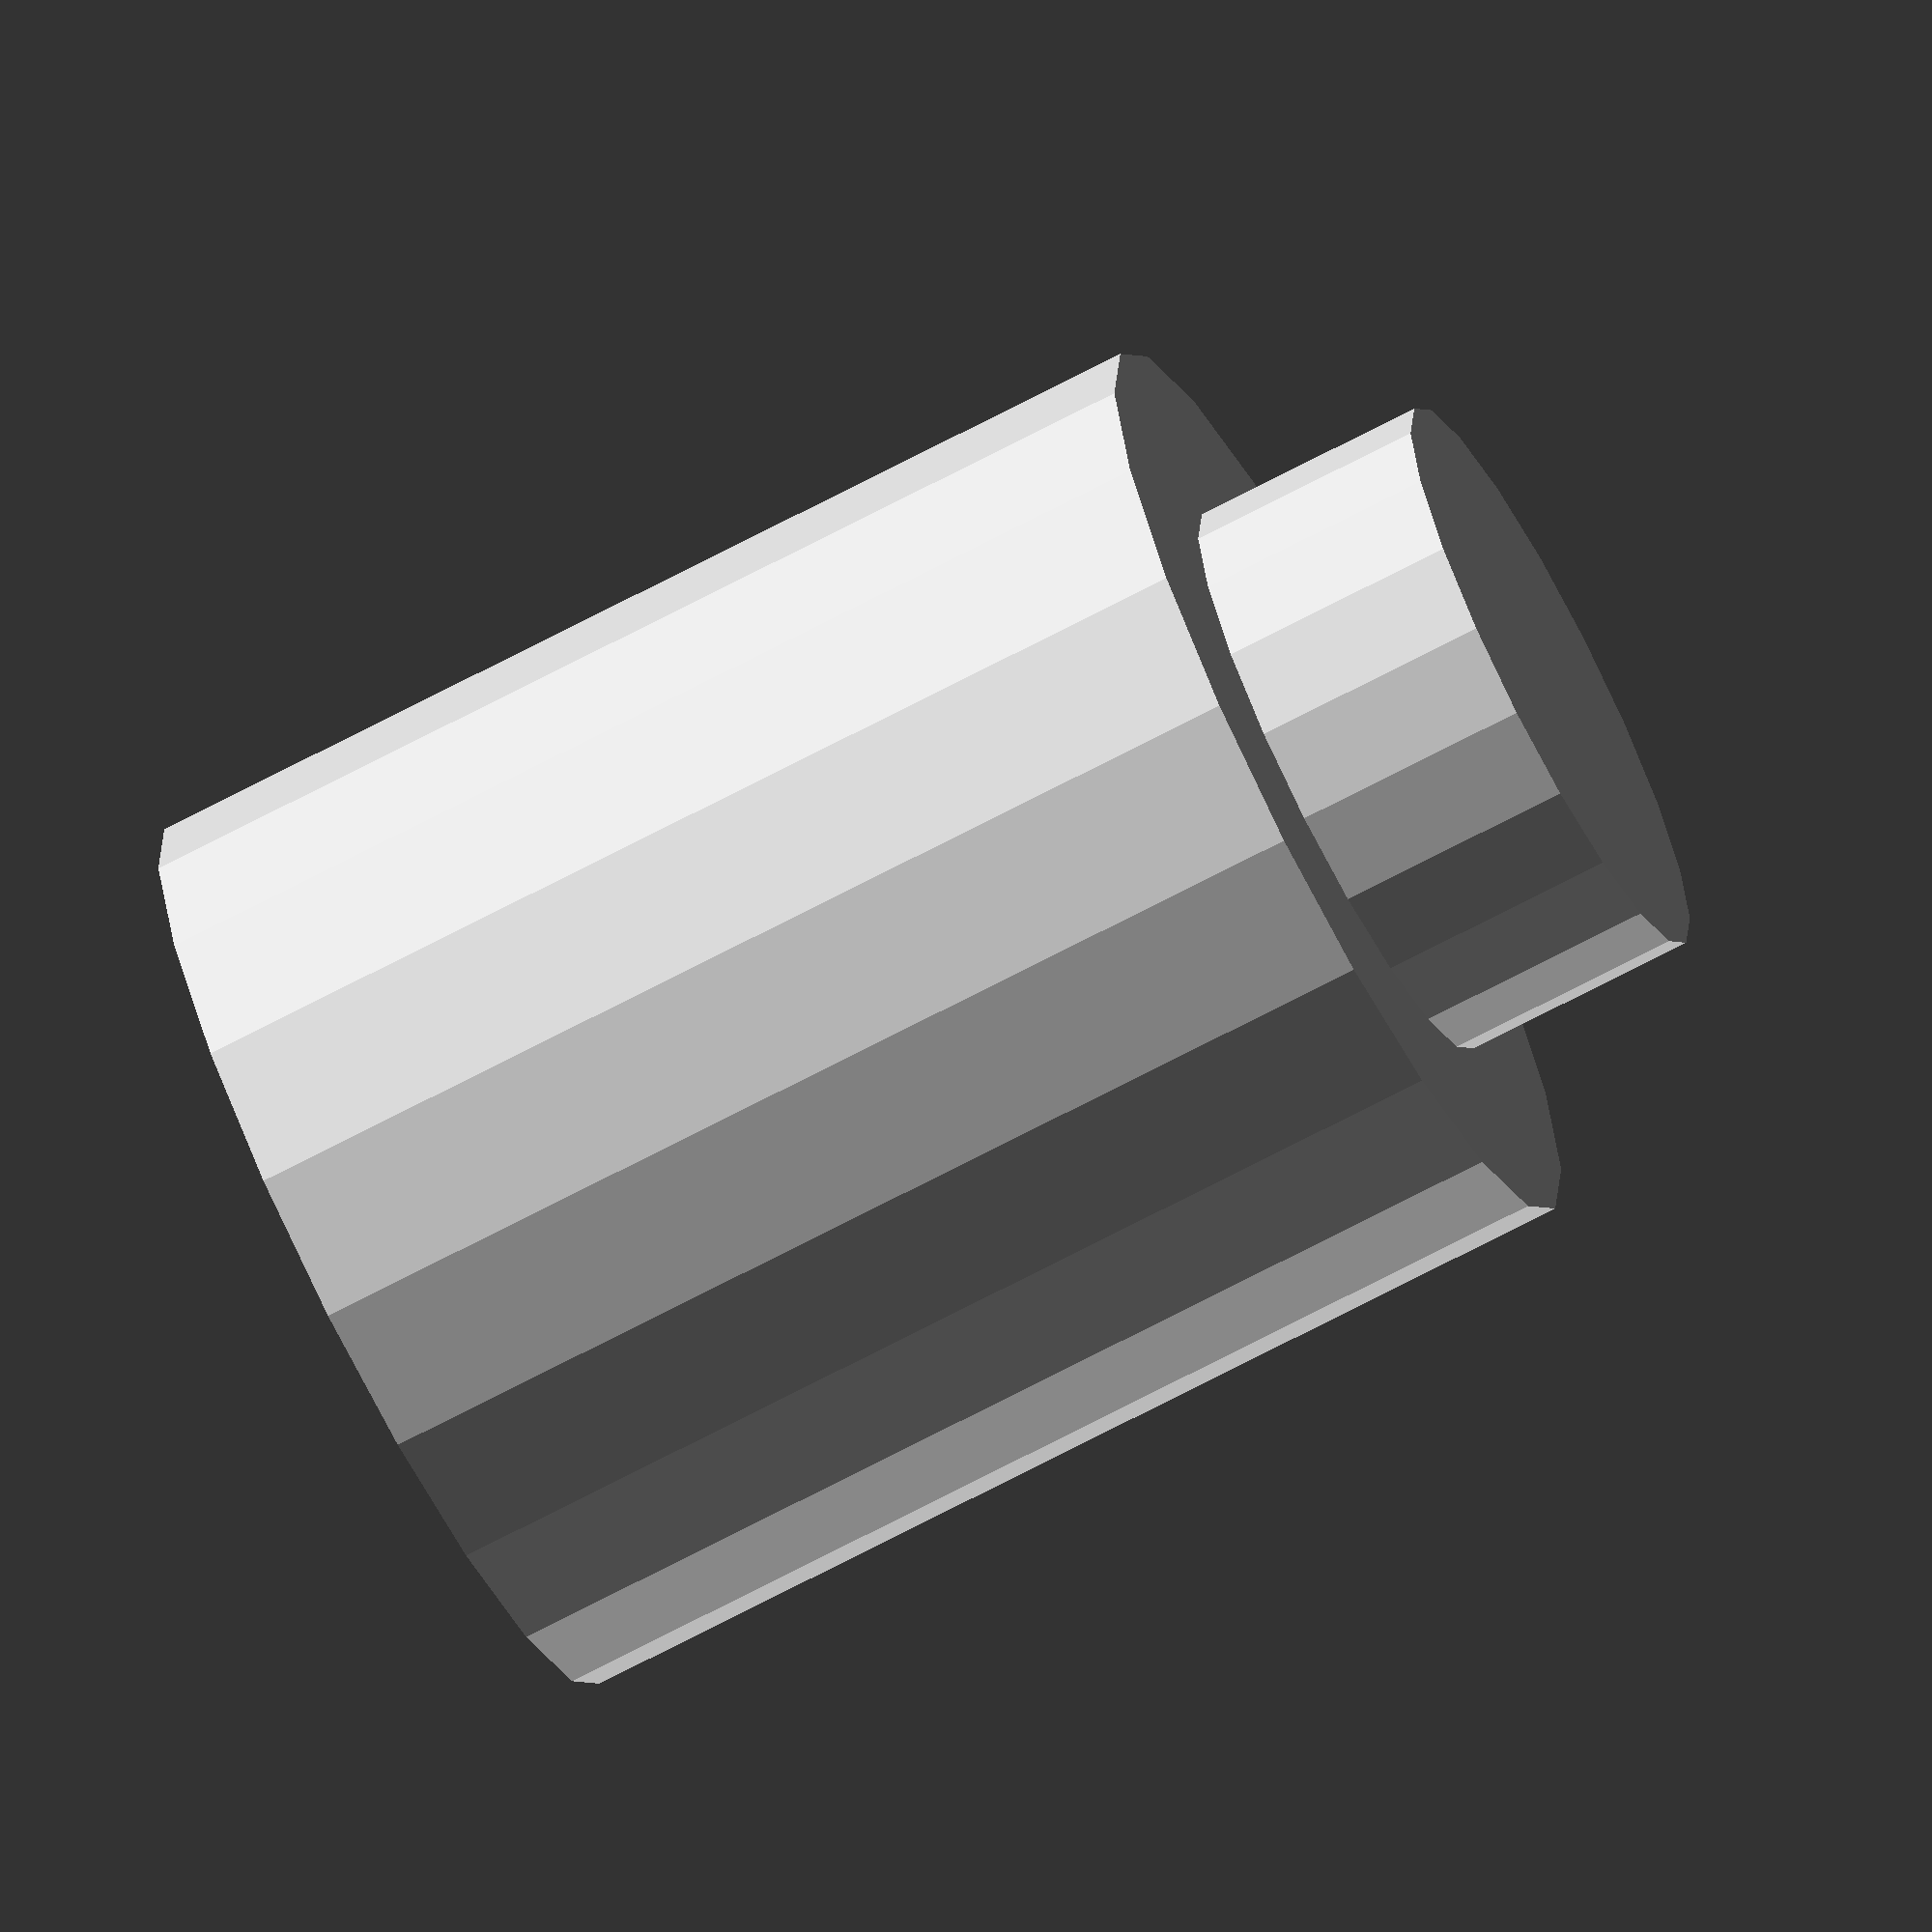
<openscad>
 branch(0);

module branch(index){
    dims=[[4,8,5,9,7],[6,11,5,10,8]];
    od=dims[index][1];spigot=dims[index][2];length=dims[index][3];depth=dims[index][4];bore=dims[index][0];
    difference(){
        cylinder(h=length,d=od,$fn=20);
        cylinder(h=depth,d=bore,$fn=20);
    }
    translate([0,0,length])cylinder(h=2,d=spigot,$fn=20);
}
</openscad>
<views>
elev=250.5 azim=175.9 roll=242.2 proj=o view=wireframe
</views>
